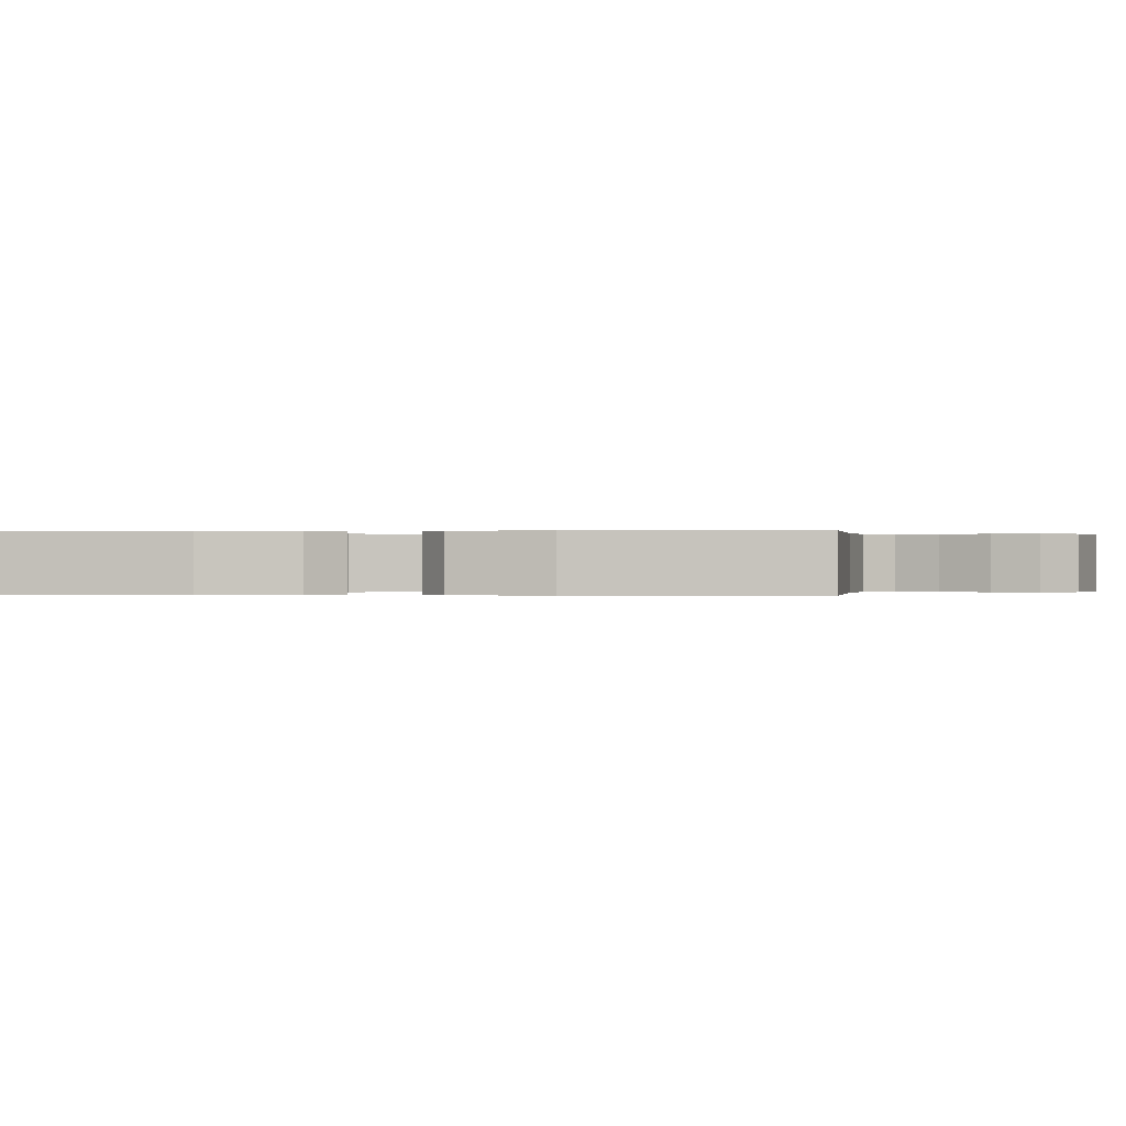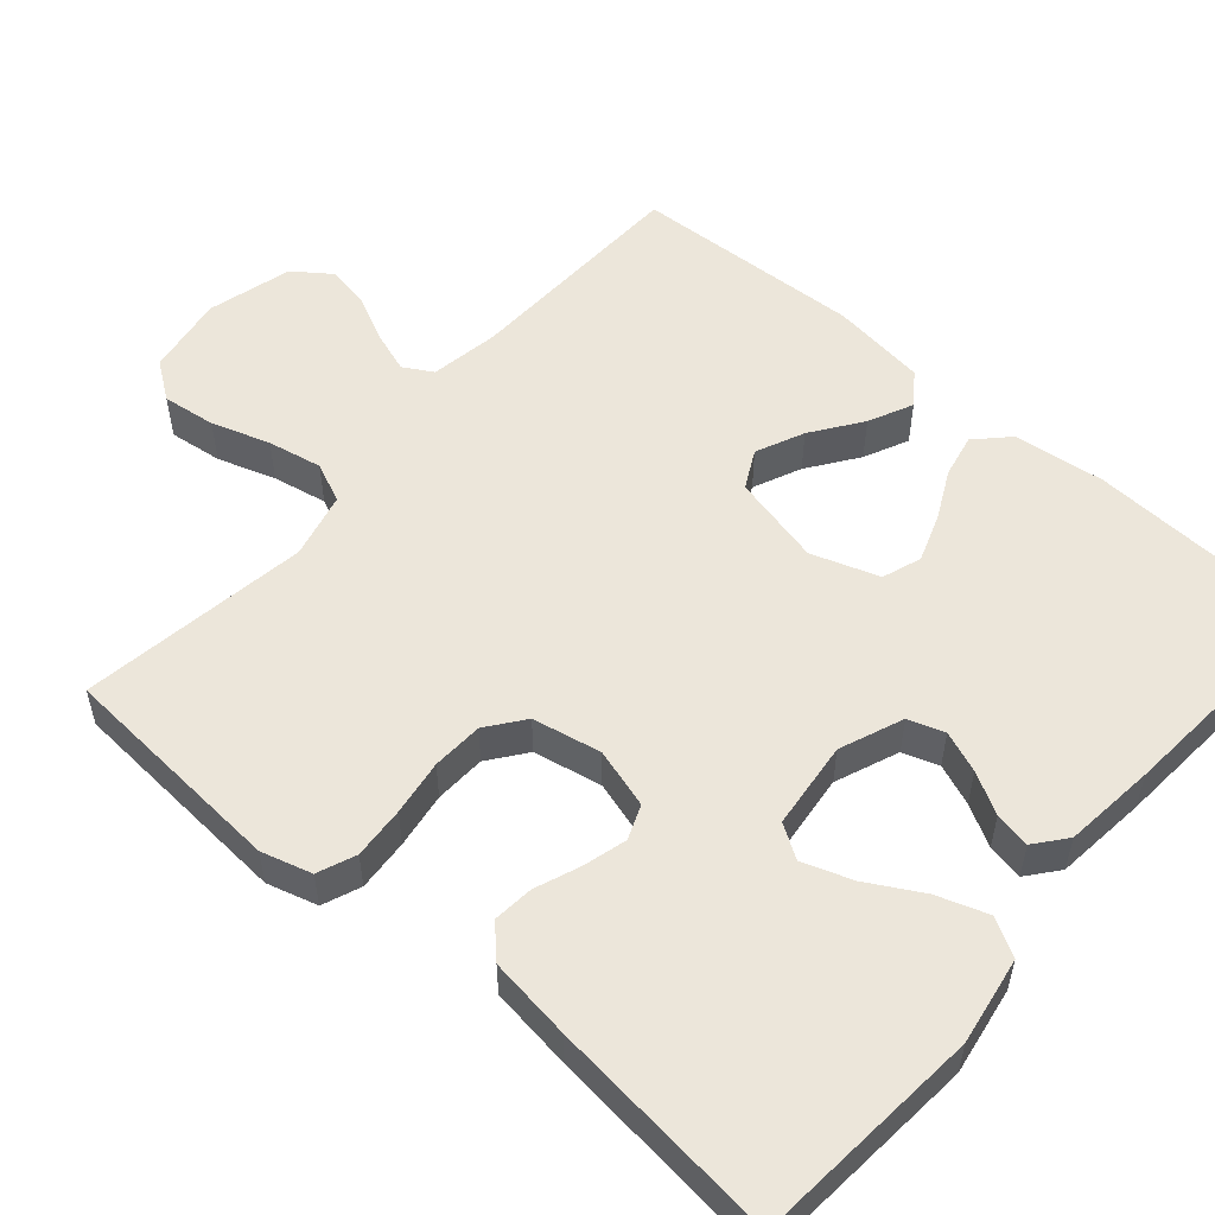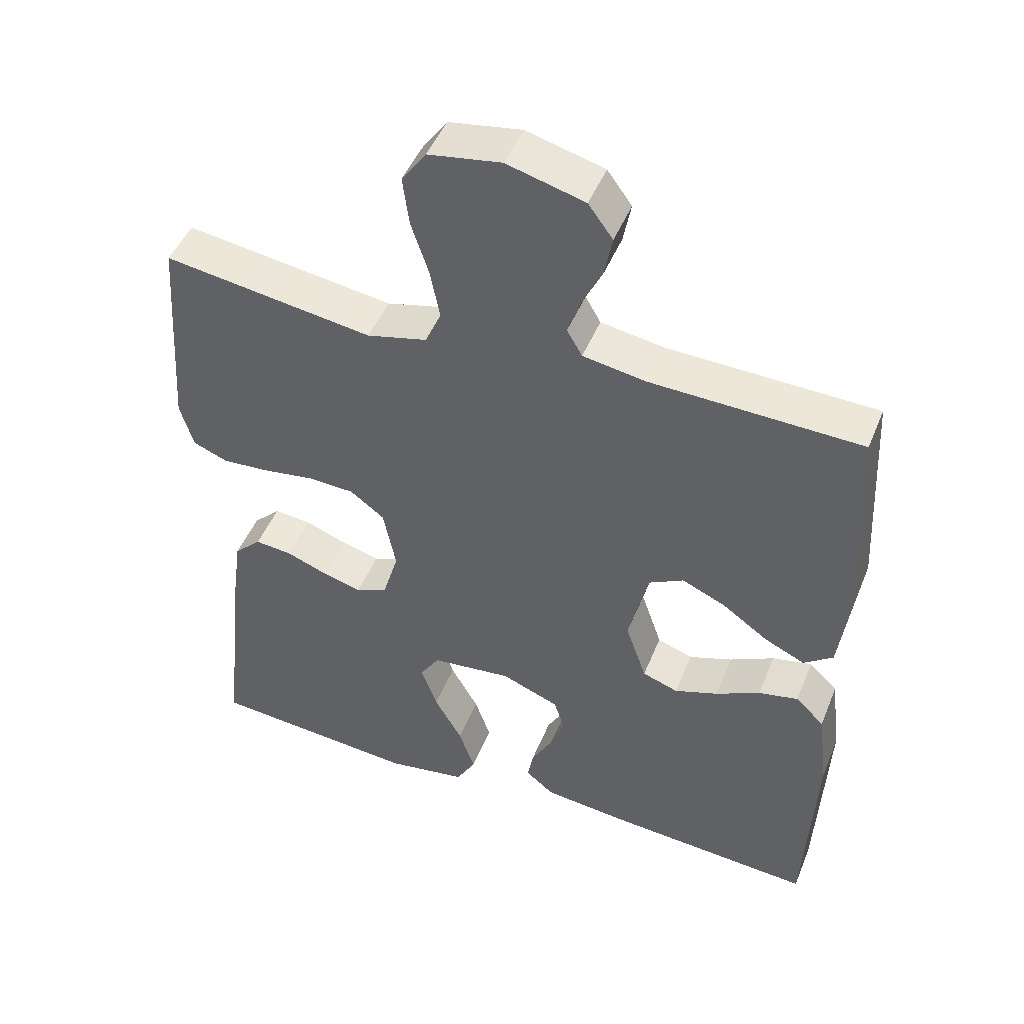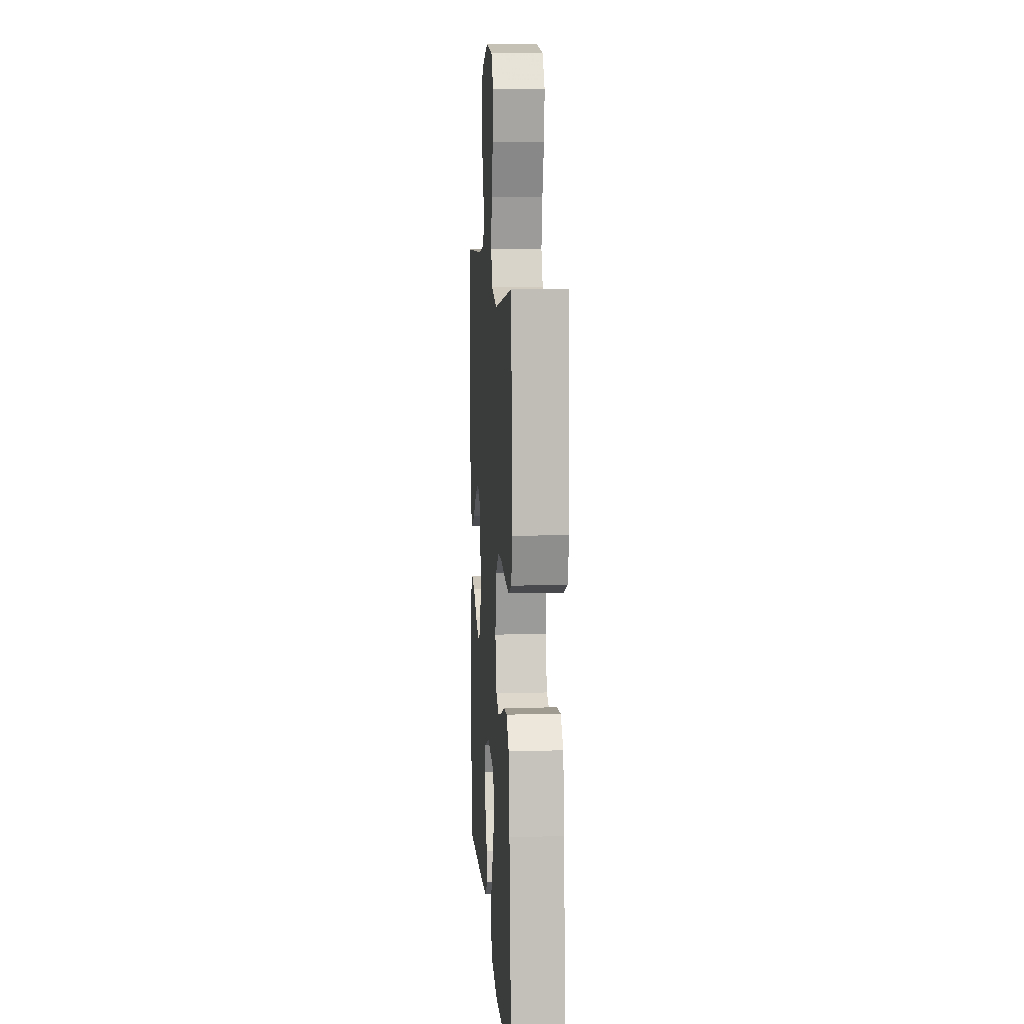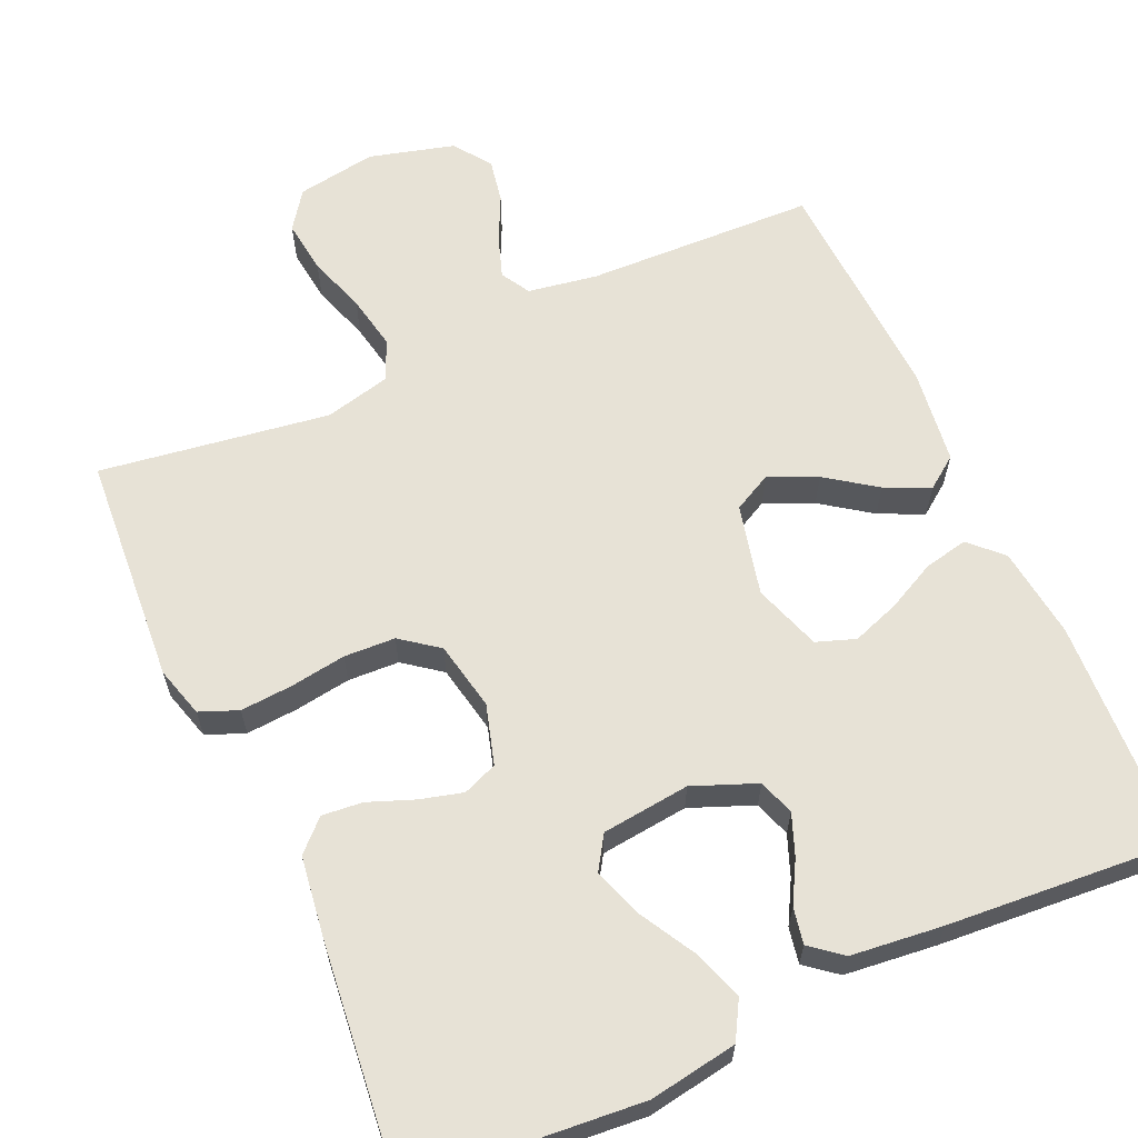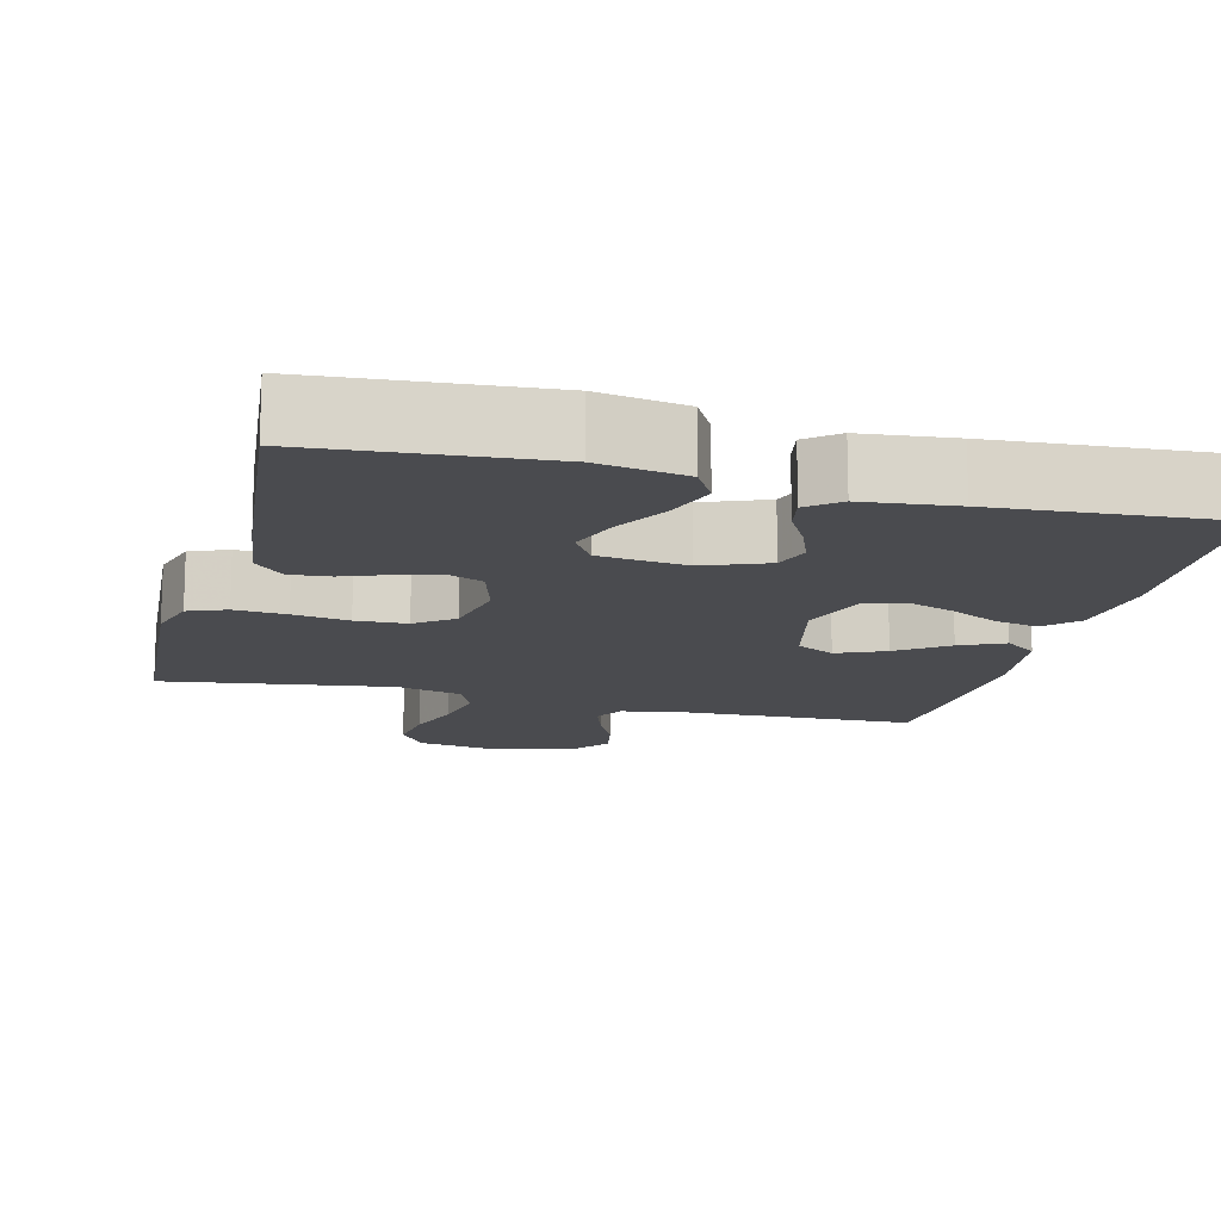
<metadata>
{"format":"obj","ext":"obj","renderer":"f3d","projection":"perspective","resolution":1024,"background":"white","views":[{"elev":0.0,"azim":-83.0,"up":"+Y"},{"elev":54.3,"azim":131.0,"up":"+Y"},{"elev":47.3,"azim":-158.5,"up":"+Z"},{"elev":9.4,"azim":86.1,"up":"+Z"},{"elev":62.9,"azim":155.9,"up":"+Y"},{"elev":-14.3,"azim":165.5,"up":"+Y"}]}
</metadata>
<code>
v -0.5 0.07 0.5
v -0.2 0.07 0.51
v -0.11 0.07 0.525
v -0.088 0.07 0.563
v -0.106 0.07 0.616
v -0.135 0.07 0.676
v -0.146 0.07 0.734
v -0.111 0.07 0.782
v 0 0.07 0.812
v 0.104 0.07 0.795
v 0.139 0.07 0.746
v 0.13 0.07 0.676
v 0.105 0.07 0.6
v 0.091 0.07 0.529
v 0.114 0.07 0.477
v 0.2 0.07 0.456
v 0.5 0.07 0.5
v 0.521 0.07 0.2
v 0.502 0.07 0.134
v 0.452 0.07 0.114
v 0.384 0.07 0.119
v 0.311 0.07 0.13
v 0.244 0.07 0.127
v 0.195 0.07 0.09
v 0.177 0.07 0
v 0.2 0.07 -0.078
v 0.245 0.07 -0.096
v 0.301 0.07 -0.081
v 0.361 0.07 -0.058
v 0.414 0.07 -0.053
v 0.453 0.07 -0.091
v 0.468 0.07 -0.2
v 0.5 0.07 -0.5
v 0.2 0.07 -0.525
v 0.085 0.07 -0.506
v 0.057 0.07 -0.457
v 0.08 0.07 -0.39
v 0.12 0.07 -0.319
v 0.143 0.07 -0.254
v 0.115 0.07 -0.21
v 0 0.07 -0.197
v -0.083 0.07 -0.23
v -0.099 0.07 -0.277
v -0.078 0.07 -0.331
v -0.048 0.07 -0.385
v -0.039 0.07 -0.432
v -0.08 0.07 -0.465
v -0.2 0.07 -0.478
v -0.5 0.07 -0.5
v -0.514 0.07 -0.2
v -0.499 0.07 -0.08
v -0.458 0.07 -0.04
v -0.401 0.07 -0.052
v -0.337 0.07 -0.084
v -0.275 0.07 -0.106
v -0.224 0.07 -0.088
v -0.194 0.07 0
v -0.222 0.07 0.119
v -0.272 0.07 0.145
v -0.335 0.07 0.117
v -0.4 0.07 0.071
v -0.458 0.07 0.044
v -0.5 0.07 0.075
v -0.516 0.07 0.2
v -0.5 0 0.5
v -0.2 0 0.51
v -0.11 0 0.525
v -0.088 0 0.563
v -0.106 0 0.616
v -0.135 0 0.676
v -0.146 0 0.734
v -0.111 0 0.782
v 0 0 0.812
v 0.104 0 0.795
v 0.139 0 0.746
v 0.13 0 0.676
v 0.105 0 0.6
v 0.091 0 0.529
v 0.114 0 0.477
v 0.2 0 0.456
v 0.5 0 0.5
v 0.521 0 0.2
v 0.502 0 0.134
v 0.452 0 0.114
v 0.384 0 0.119
v 0.311 0 0.13
v 0.244 0 0.127
v 0.195 0 0.09
v 0.177 0 0
v 0.2 0 -0.078
v 0.245 0 -0.096
v 0.301 0 -0.081
v 0.361 0 -0.058
v 0.414 0 -0.053
v 0.453 0 -0.091
v 0.468 0 -0.2
v 0.5 0 -0.5
v 0.2 0 -0.525
v 0.085 0 -0.506
v 0.057 0 -0.457
v 0.08 0 -0.39
v 0.12 0 -0.319
v 0.143 0 -0.254
v 0.115 0 -0.21
v 0 0 -0.197
v -0.083 0 -0.23
v -0.099 0 -0.277
v -0.078 0 -0.331
v -0.048 0 -0.385
v -0.039 0 -0.432
v -0.08 0 -0.465
v -0.2 0 -0.478
v -0.5 0 -0.5
v -0.514 0 -0.2
v -0.499 0 -0.08
v -0.458 0 -0.04
v -0.401 0 -0.052
v -0.337 0 -0.084
v -0.275 0 -0.106
v -0.224 0 -0.088
v -0.194 0 0
v -0.222 0 0.119
v -0.272 0 0.145
v -0.335 0 0.117
v -0.4 0 0.071
v -0.458 0 0.044
v -0.5 0 0.075
v -0.516 0 0.2
f 64 1 2
f 63 64 2
f 62 63 2
f 61 62 2
f 60 61 2
f 59 60 2 3
f 58 59 3 4
f 57 58 4
f 52 53 54
f 51 52 54
f 50 51 54
f 49 50 54
f 48 49 54
f 47 48 54
f 46 47 54
f 45 46 54
f 44 45 54
f 43 44 54 55
f 42 43 55 56
f 36 37 38
f 35 36 38
f 34 35 38
f 33 34 38
f 32 33 38
f 31 32 38
f 30 31 38
f 29 30 38
f 28 29 38
f 27 28 38 39
f 26 27 39 40
f 20 21 22
f 19 20 22
f 18 19 22
f 17 18 22
f 16 17 22
f 15 16 22 23
f 14 15 23 24
f 11 12 13
f 10 11 13
f 9 10 13
f 8 9 13
f 7 8 13
f 6 7 13
f 5 6 13
f 4 5 13 14
f 14 24 25
f 4 14 25
f 57 4 25
f 57 25 26
f 56 57 26
f 42 56 26
f 41 42 26
f 26 40 41
f 66 65 128
f 66 128 127
f 66 127 126
f 66 126 125
f 66 125 124
f 67 66 124 123
f 68 67 123 122
f 68 122 121
f 118 117 116
f 118 116 115
f 118 115 114
f 118 114 113
f 118 113 112
f 118 112 111
f 118 111 110
f 118 110 109
f 118 109 108
f 119 118 108 107
f 120 119 107 106
f 102 101 100
f 102 100 99
f 102 99 98
f 102 98 97
f 102 97 96
f 102 96 95
f 102 95 94
f 102 94 93
f 102 93 92
f 103 102 92 91
f 104 103 91 90
f 86 85 84
f 86 84 83
f 86 83 82
f 86 82 81
f 86 81 80
f 87 86 80 79
f 88 87 79 78
f 77 76 75
f 77 75 74
f 77 74 73
f 77 73 72
f 77 72 71
f 77 71 70
f 77 70 69
f 78 77 69 68
f 89 88 78
f 89 78 68
f 89 68 121
f 90 89 121
f 90 121 120
f 90 120 106
f 90 106 105
f 105 104 90
f 1 65 66 2
f 2 66 67 3
f 3 67 68 4
f 4 68 69 5
f 5 69 70 6
f 6 70 71 7
f 7 71 72 8
f 8 72 73 9
f 9 73 74 10
f 10 74 75 11
f 11 75 76 12
f 12 76 77 13
f 13 77 78 14
f 14 78 79 15
f 15 79 80 16
f 16 80 81 17
f 17 81 82 18
f 18 82 83 19
f 19 83 84 20
f 20 84 85 21
f 21 85 86 22
f 22 86 87 23
f 23 87 88 24
f 24 88 89 25
f 25 89 90 26
f 26 90 91 27
f 27 91 92 28
f 28 92 93 29
f 29 93 94 30
f 30 94 95 31
f 31 95 96 32
f 32 96 97 33
f 33 97 98 34
f 34 98 99 35
f 35 99 100 36
f 36 100 101 37
f 37 101 102 38
f 38 102 103 39
f 39 103 104 40
f 40 104 105 41
f 41 105 106 42
f 42 106 107 43
f 43 107 108 44
f 44 108 109 45
f 45 109 110 46
f 46 110 111 47
f 47 111 112 48
f 48 112 113 49
f 49 113 114 50
f 50 114 115 51
f 51 115 116 52
f 52 116 117 53
f 53 117 118 54
f 54 118 119 55
f 55 119 120 56
f 56 120 121 57
f 57 121 122 58
f 58 122 123 59
f 59 123 124 60
f 60 124 125 61
f 61 125 126 62
f 62 126 127 63
f 63 127 128 64
f 64 128 65 1

</code>
